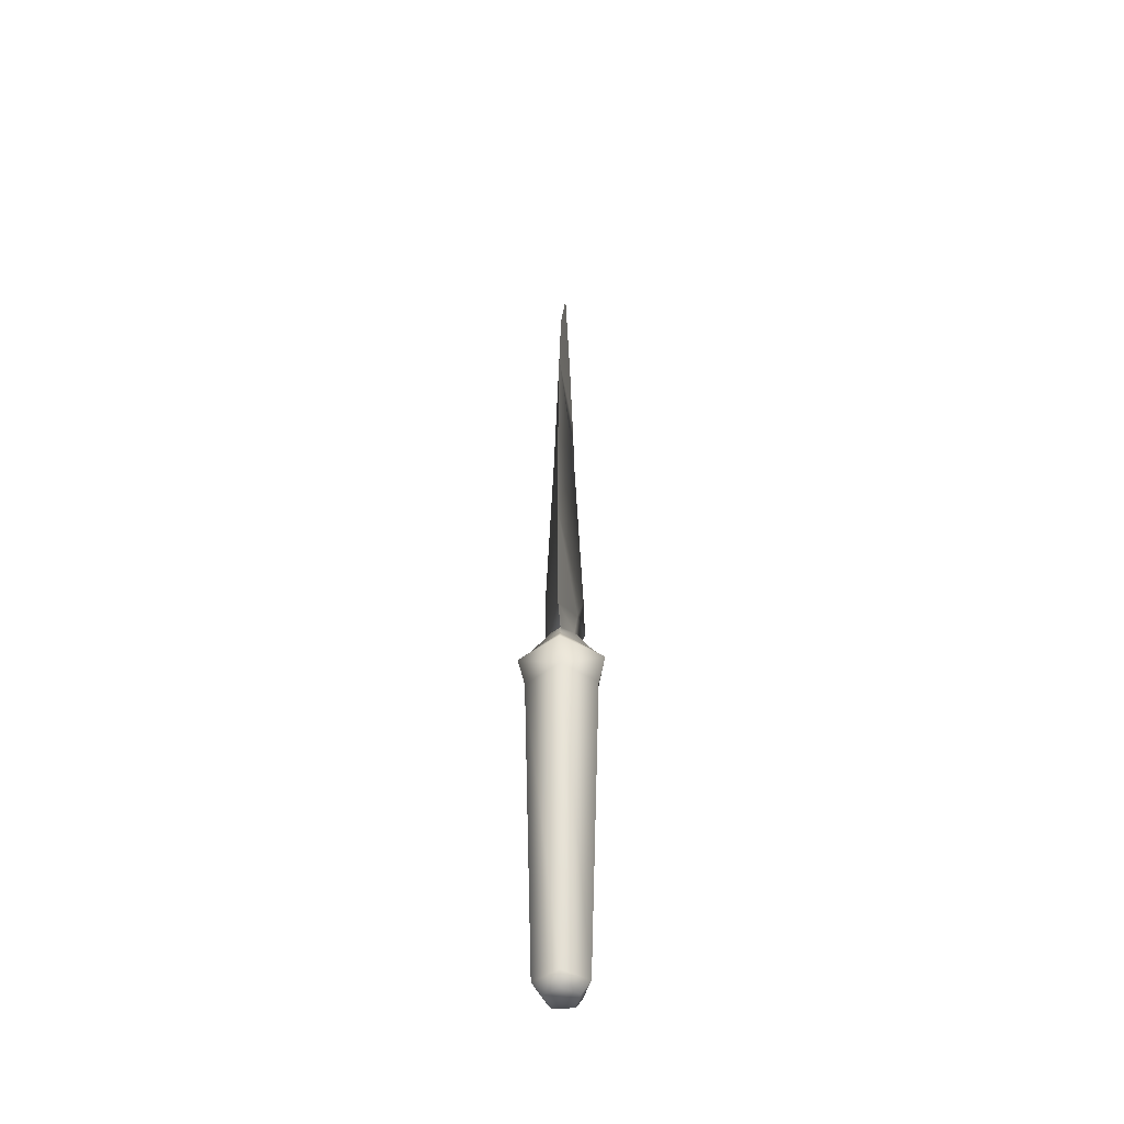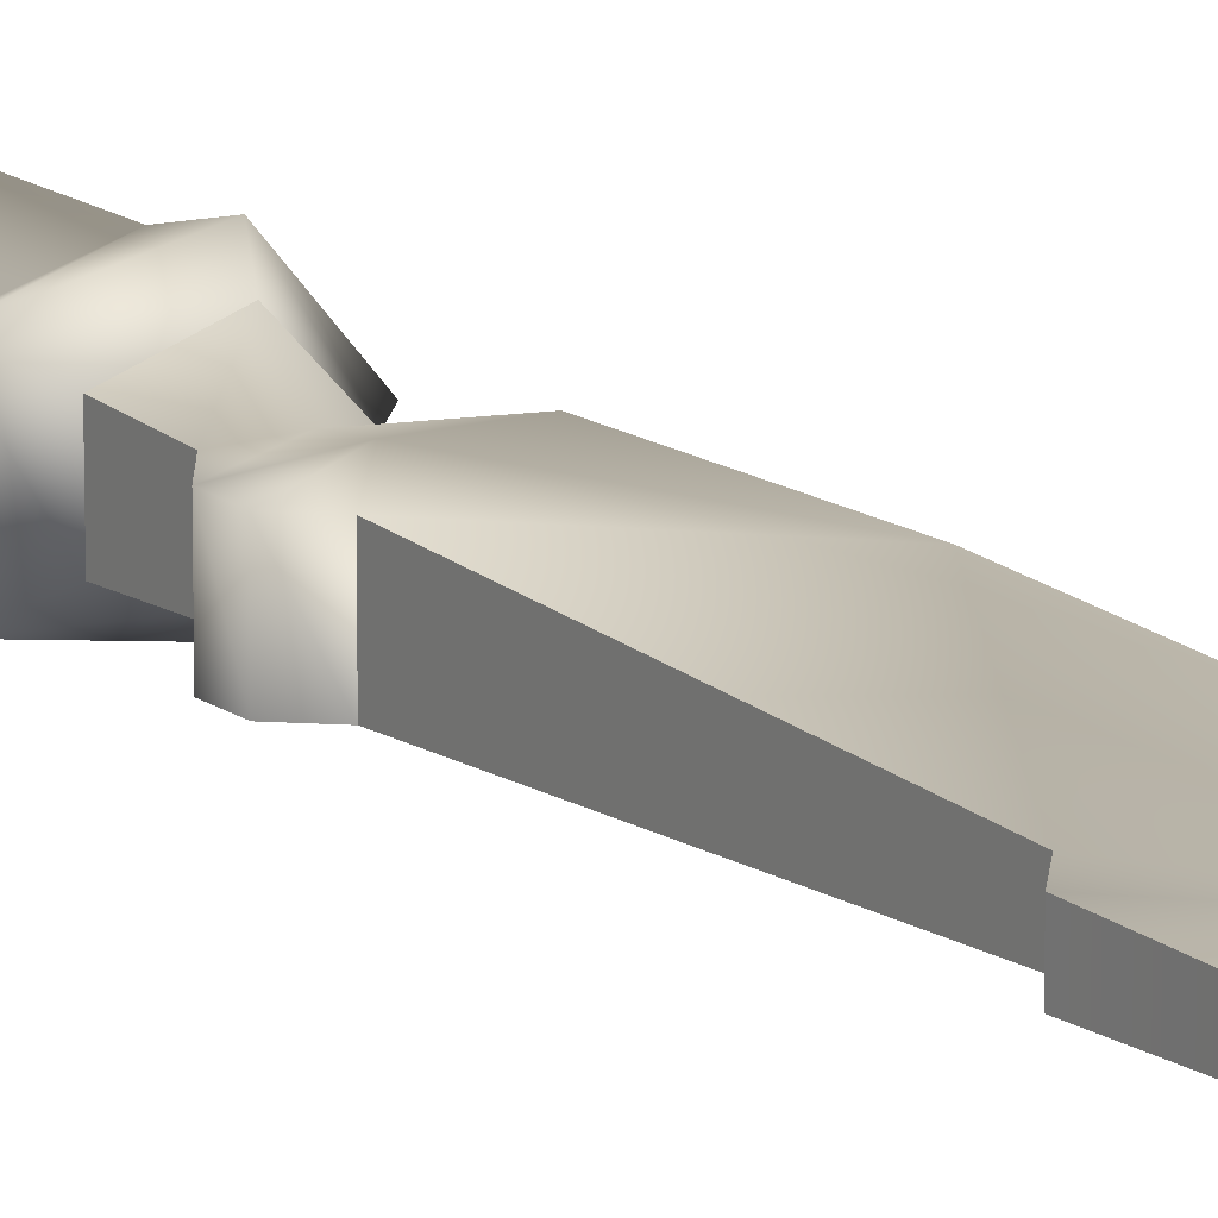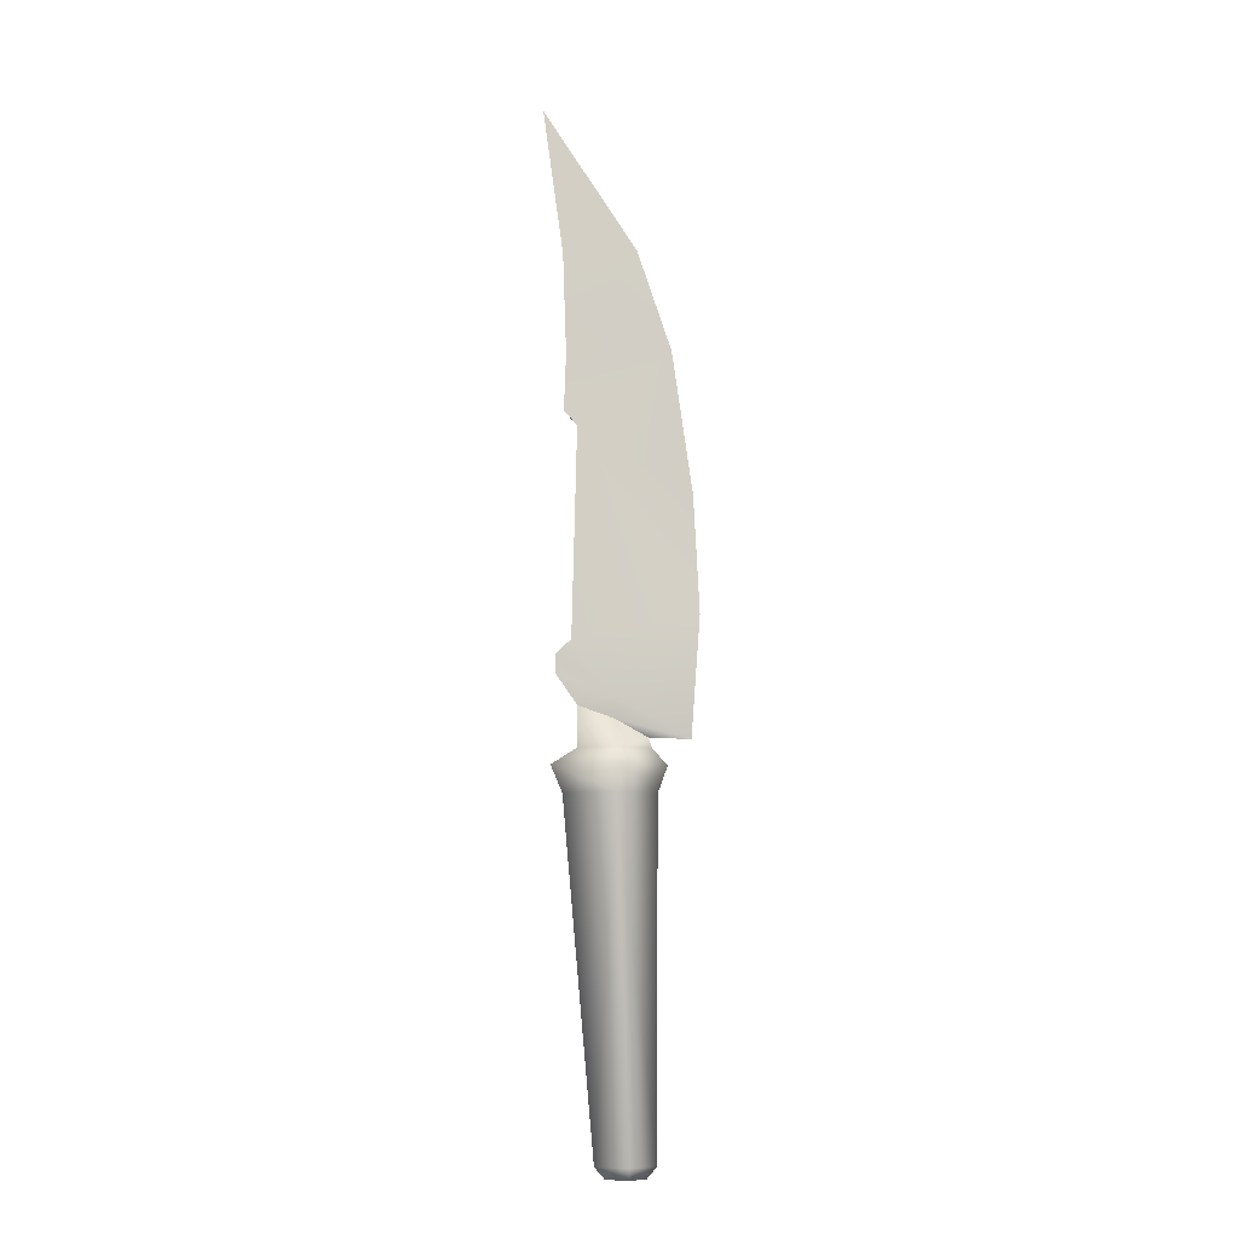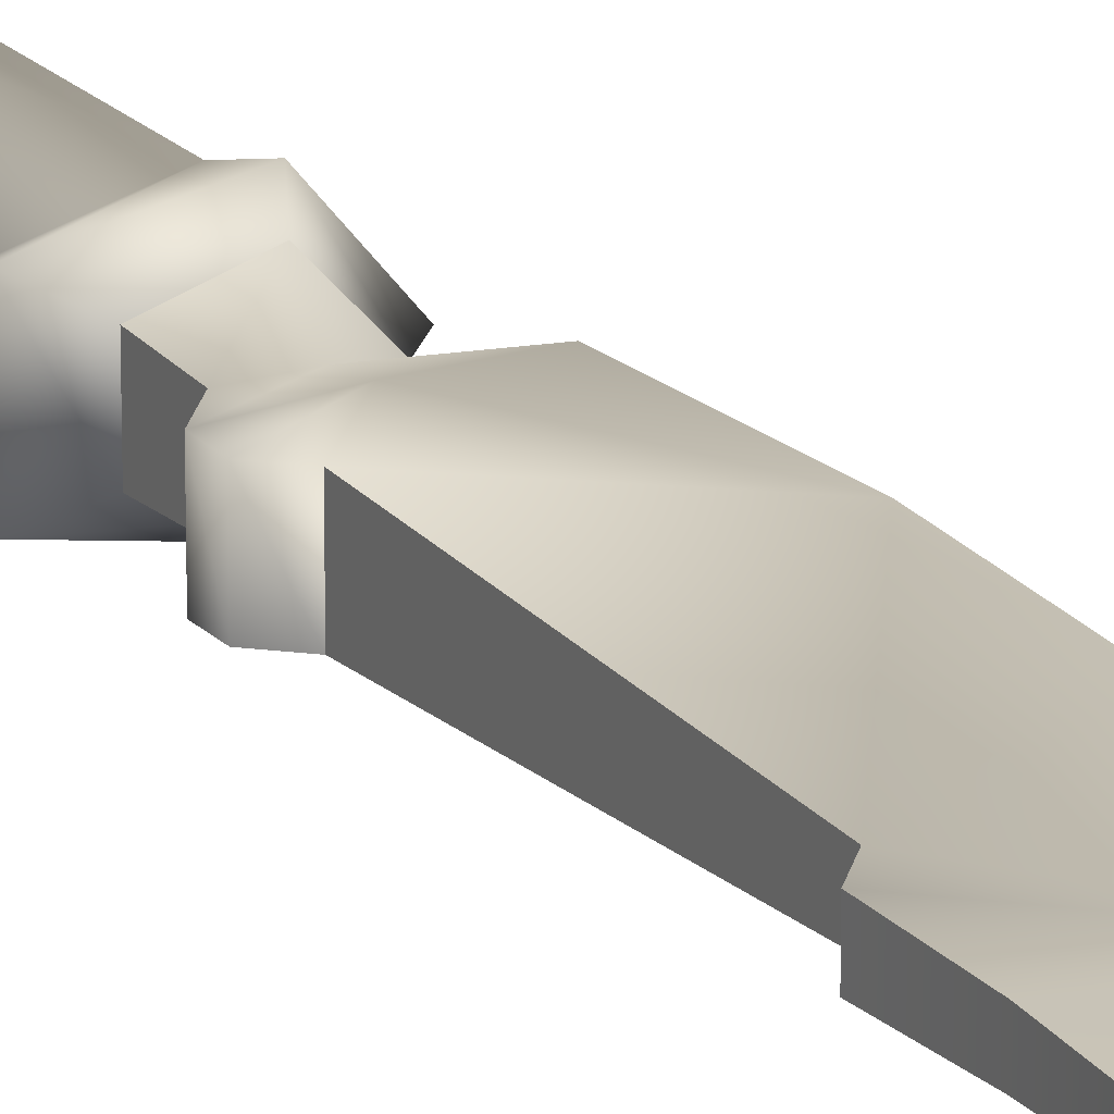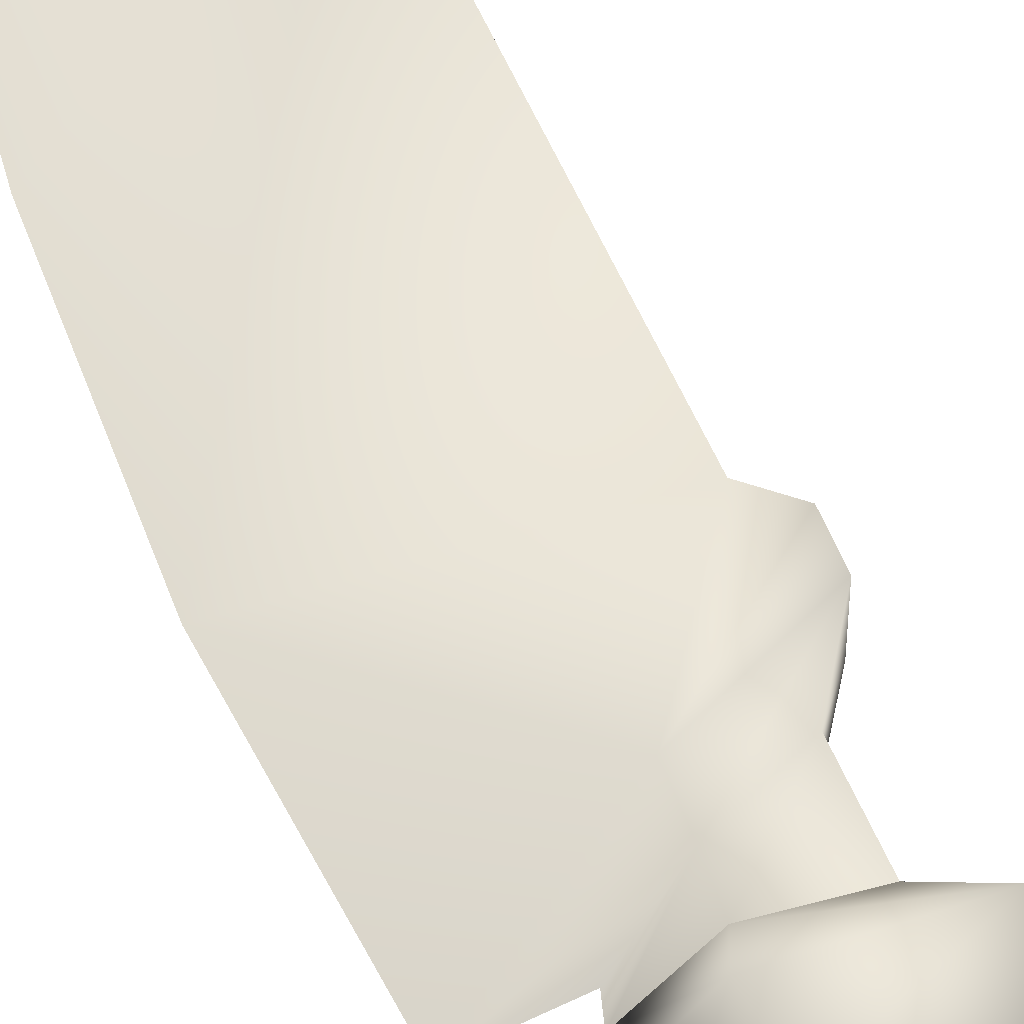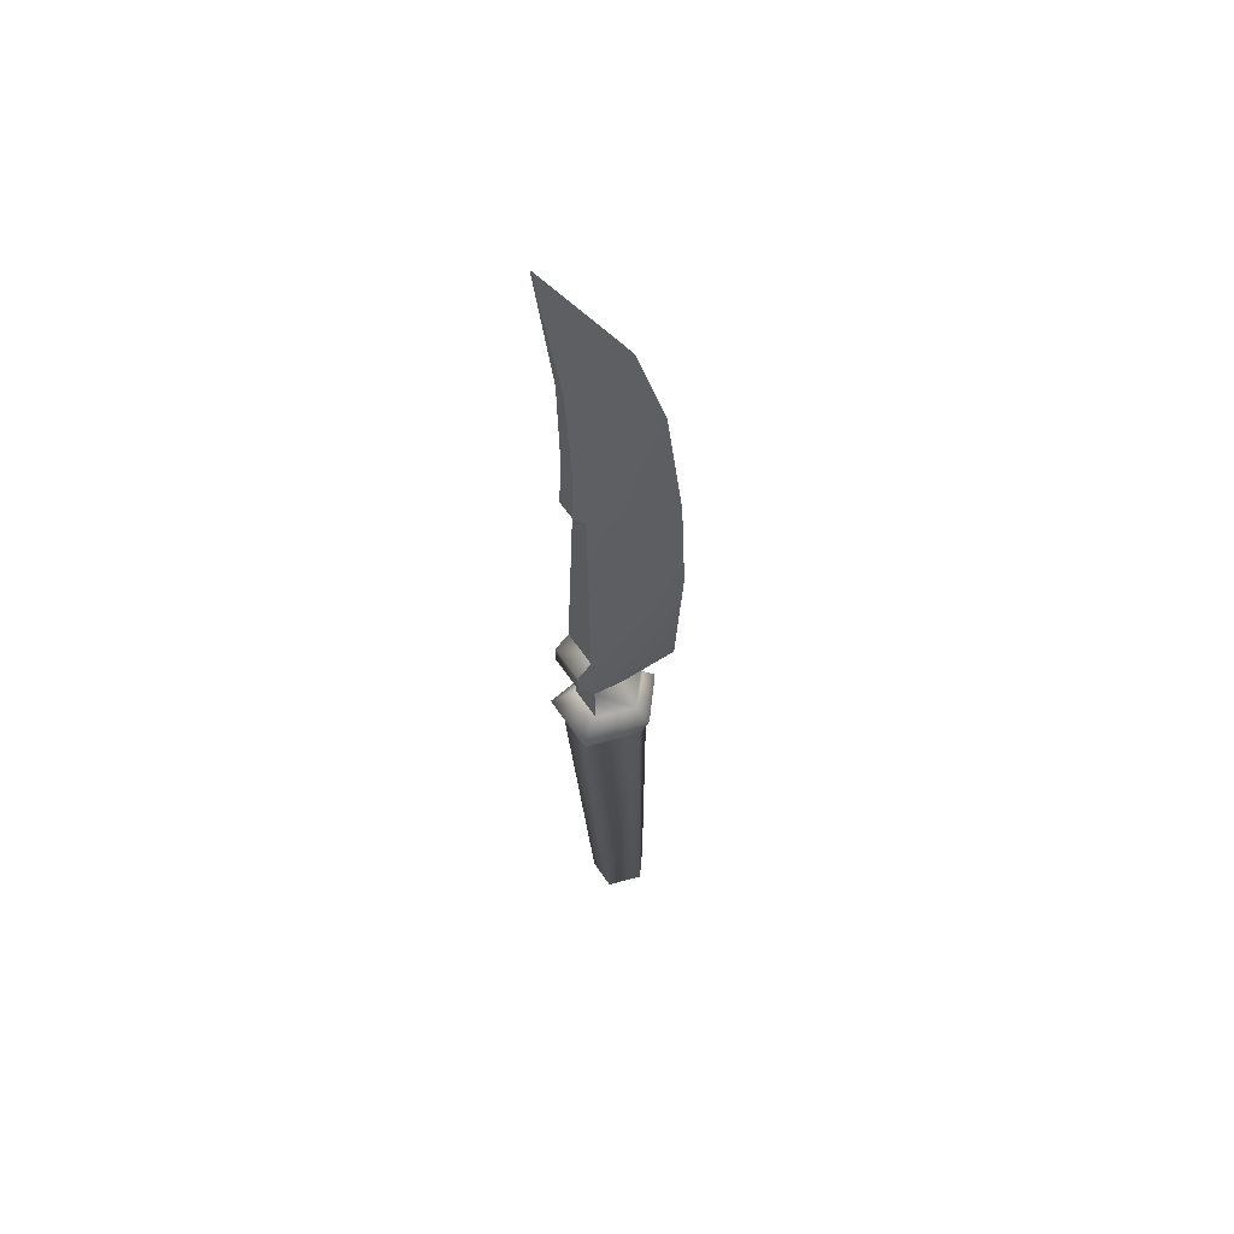
<metadata>
{"format":"obj","ext":"obj","renderer":"f3d","projection":"perspective","resolution":1024,"background":"white","views":[{"elev":-42.4,"azim":-86.6,"up":"+Y"},{"elev":16.9,"azim":145.3,"up":"+Z"},{"elev":-9.4,"azim":-168.9,"up":"+Y"},{"elev":20.2,"azim":151.3,"up":"+Z"},{"elev":62.4,"azim":-23.2,"up":"+Z"},{"elev":55.5,"azim":147.1,"up":"+Y"}]}
</metadata>
<code>
g default
v -0.3127 10.18 -2.101
v -0.8882 -9.222 -1.506
v 2.796 10.18 -1.269
v 1.11 -9.221 -0.9068
v -0.3127 10.18 2.094
v -0.8882 -9.22 1.514
v 2.796 10.18 1.262
v 1.11 -9.221 0.915
v -2.066 -9.221 0.0122
v -2.144 10.18 0.006855
v -0.7186 -9.891 -0.9881
v 0.5963 -9.891 -0.594
v -0.7186 -9.89 0.9987
v 0.5963 -9.89 0.6046
v -1.493 -9.89 0.01059
v -0.6598 11.68 -2.504
v 3.35 11.68 -1.754
v -0.6598 11.68 2.494
v 3.35 11.68 1.744
v -2.705 11.68 0.009049
v -0.235 12.61 -1.789
v 2.064 12.61 -1.081
v -0.235 12.61 1.782
v 2.064 12.61 1.073
v -1.852 12.61 0.005101
v 0.06709 14.19 -0.7165
v 2.051 14.91 -0.9676
v 0.06709 14.19 0.7116
v 2.051 14.91 0.9623
v -1.671 13.19 0.001414
v 0.06702 15.44 -0.9029
v 3.219 16.64 -1.185
v 0.06702 15.44 0.8966
v 3.219 16.64 1.178
v -3.994 13.06 0.002062
v -4.497 19.84 -0.000303
v 3.219 17.74 -1.168
v 3.219 17.74 1.16
v 2.361 18.51 -1.168
v 2.361 18.51 1.16
v -4.161 26.45 -0.002607
v 2.184 30.5 -0.6489
v 2.184 30.5 0.6321
v 2.953 31.4 -0.6275
v 2.953 31.4 0.61
v -3.004 34.65 -0.005525
v 2.852 34.66 -0.542
v 2.852 34.66 0.5223
v -1.07 40.55 -0.008551
v 3.097 40.55 -0.3639
v 3.097 40.55 0.3411
v 4.368 49.26 -0.01495
g GE_Wea_dague
f 1 3 4
f 4 2 1
f 5 6 8
f 8 7 5
f 10 9 6
f 6 5 10
f 15 12 14
f 14 13 15
f 4 3 7
f 7 8 4
f 1 2 9
f 12 15 11
f 9 10 1
f 2 4 12
f 12 11 2
f 8 6 13
f 13 14 8
f 6 9 15
f 15 13 6
f 4 8 14
f 14 12 4
f 9 2 11
f 11 15 9
f 17 1 16
f 1 17 3
f 5 7 19
f 19 18 5
f 10 5 18
f 18 20 10
f 7 3 17
f 17 19 7
f 16 10 20
f 10 16 1
f 25 18 23
f 18 25 20
f 23 19 24
f 19 23 18
f 19 17 22
f 22 24 19
f 17 16 21
f 21 22 17
f 21 16 25
f 20 25 16
f 25 23 28
f 28 30 25
f 23 24 29
f 29 28 23
f 24 22 27
f 27 29 24
f 27 21 26
f 21 27 22
f 21 25 30
f 30 26 21
f 35 30 28
f 28 33 35
f 28 29 34
f 34 33 28
f 29 27 32
f 32 34 29
f 27 26 31
f 31 32 27
f 31 26 35
f 30 35 26
f 35 33 36
f 33 34 38
f 38 40 33
f 34 32 37
f 37 38 34
f 39 31 36
f 31 37 32
f 31 35 36
f 36 33 40
f 38 37 39
f 39 40 38
f 31 39 37
f 36 40 43
f 43 41 36
f 40 39 42
f 42 43 40
f 42 36 41
f 36 42 39
f 48 46 45
f 43 42 44
f 44 45 43
f 41 46 42
f 46 43 45
f 43 46 41
f 45 44 47
f 47 48 45
f 47 44 46
f 42 46 44
f 49 48 51
f 48 49 46
f 48 47 50
f 50 51 48
f 47 46 49
f 49 50 47
f 49 51 52
f 51 50 52
f 49 52 50

</code>
